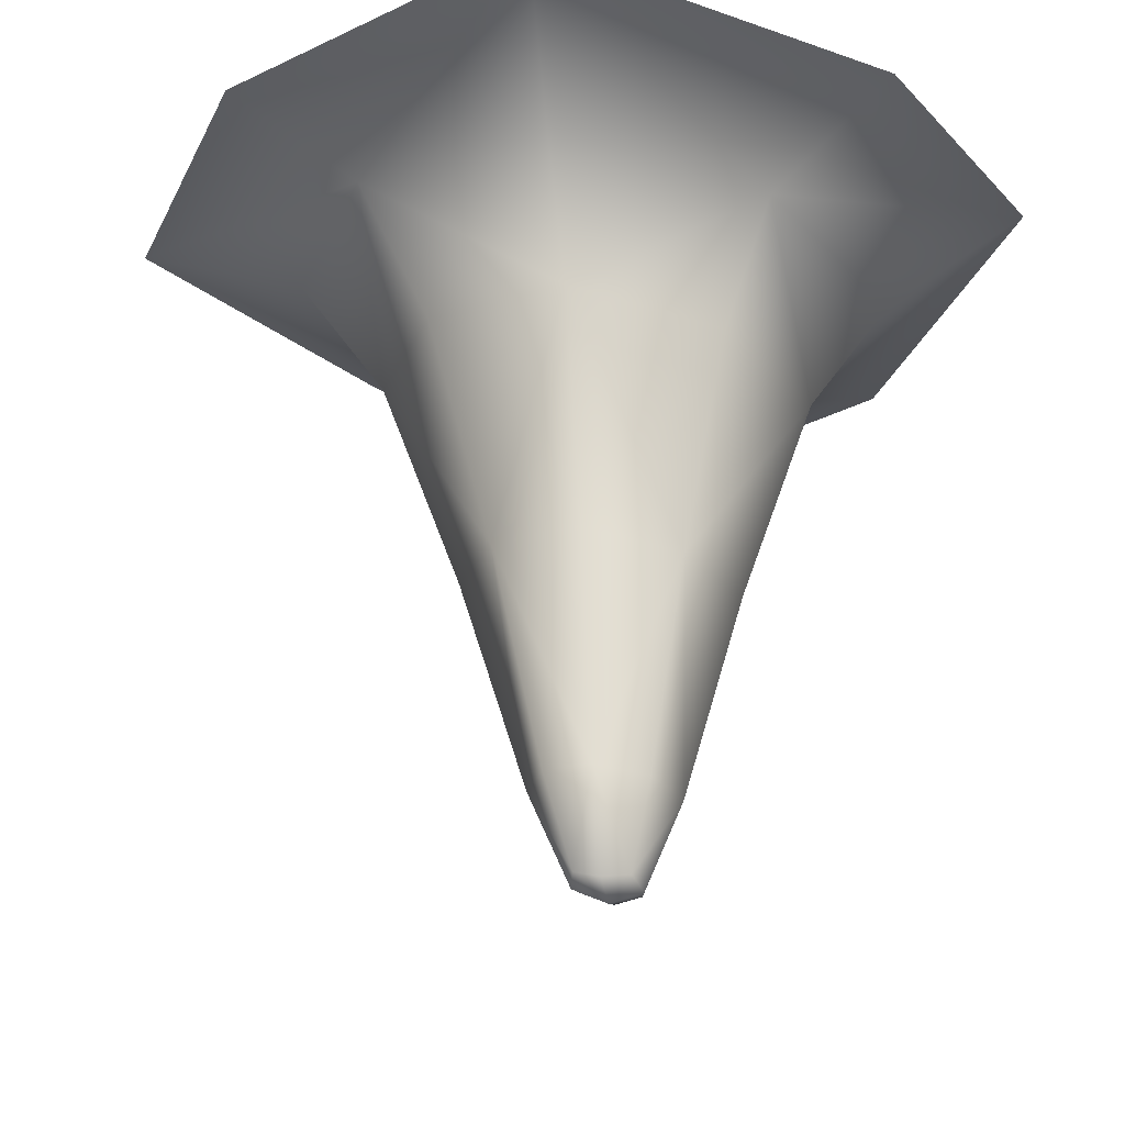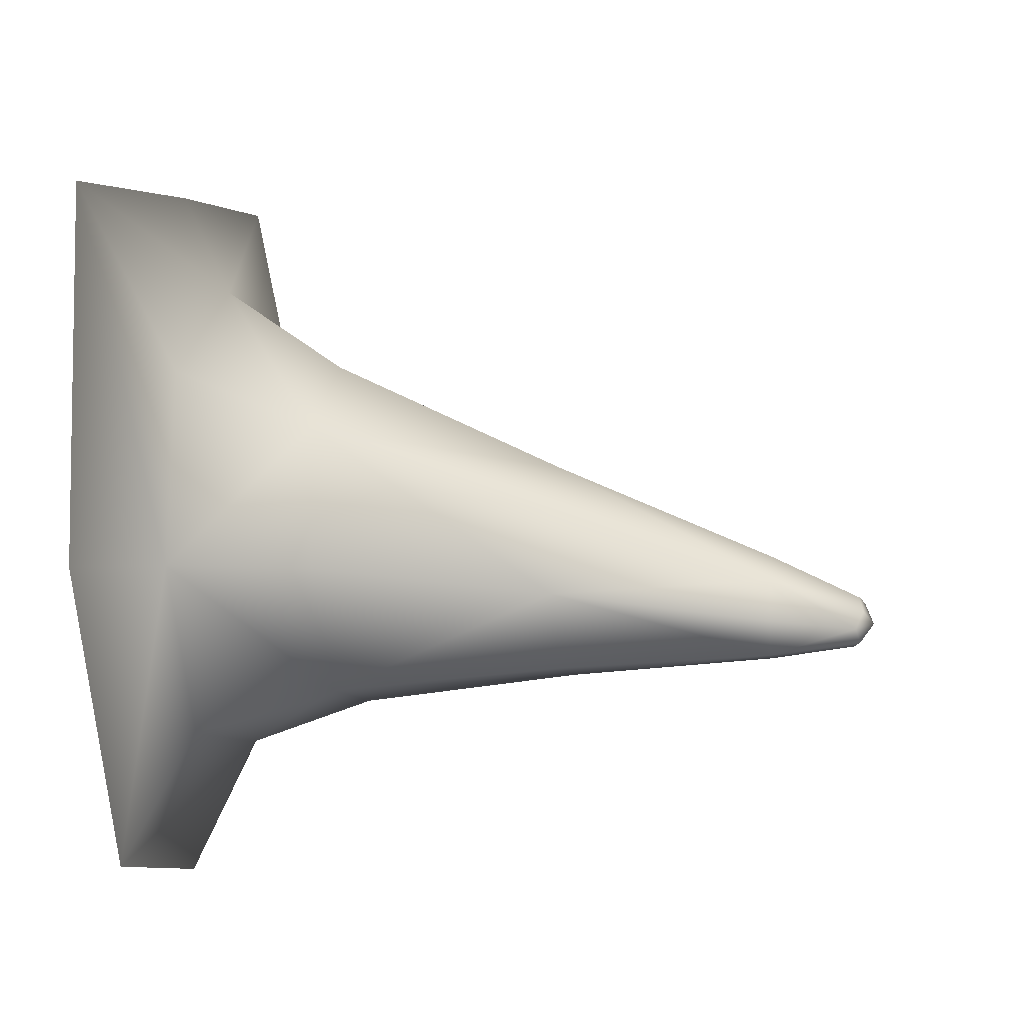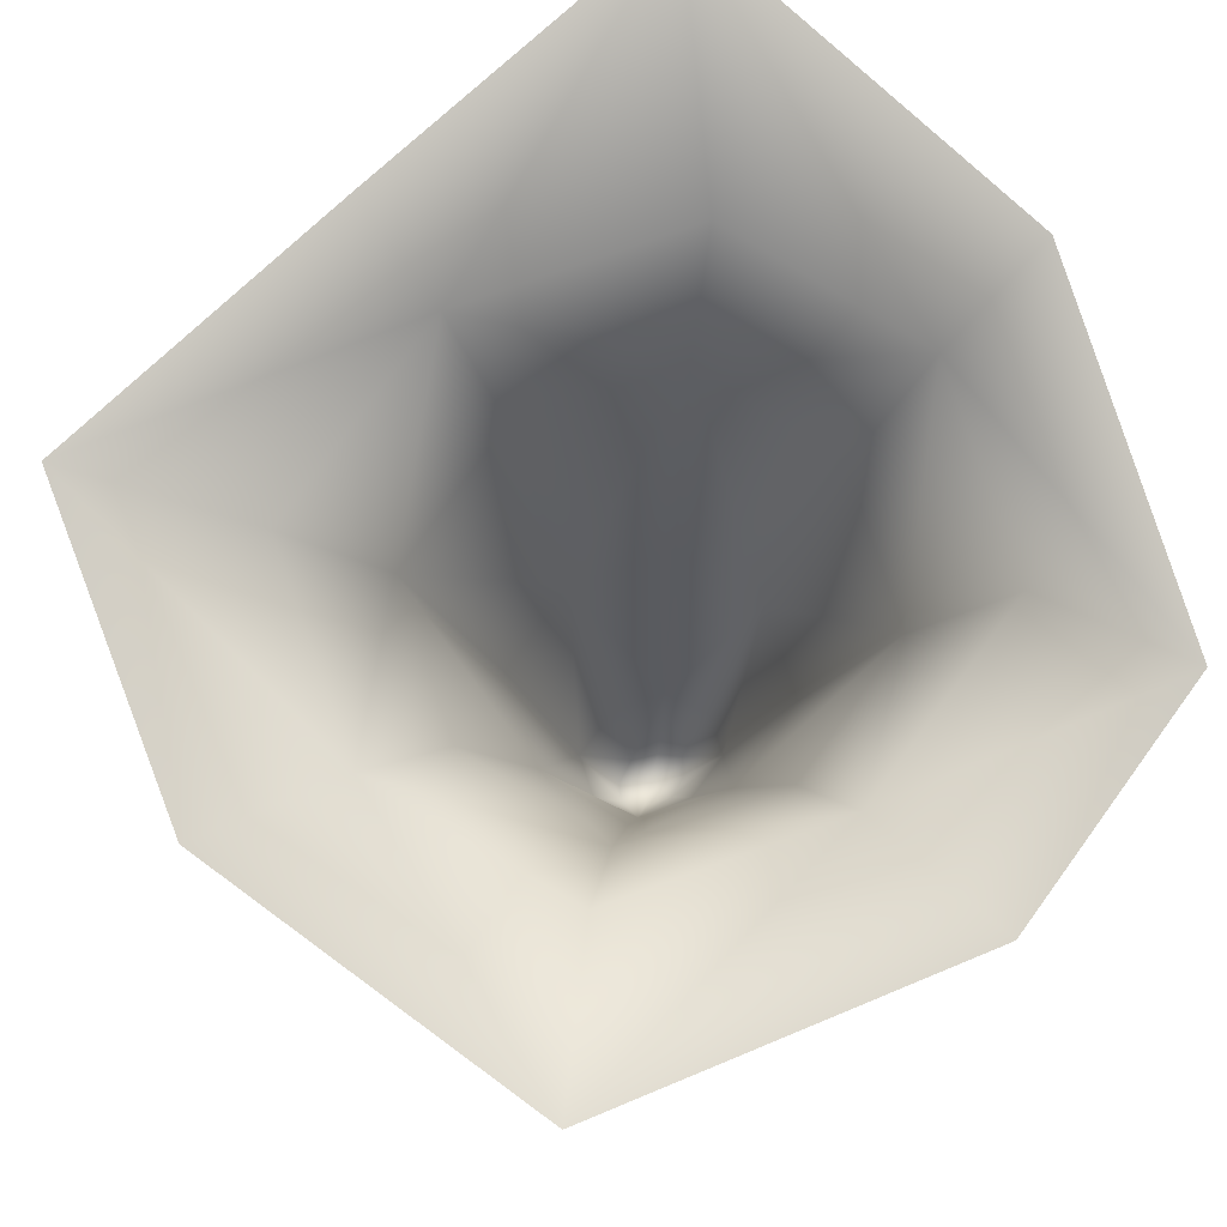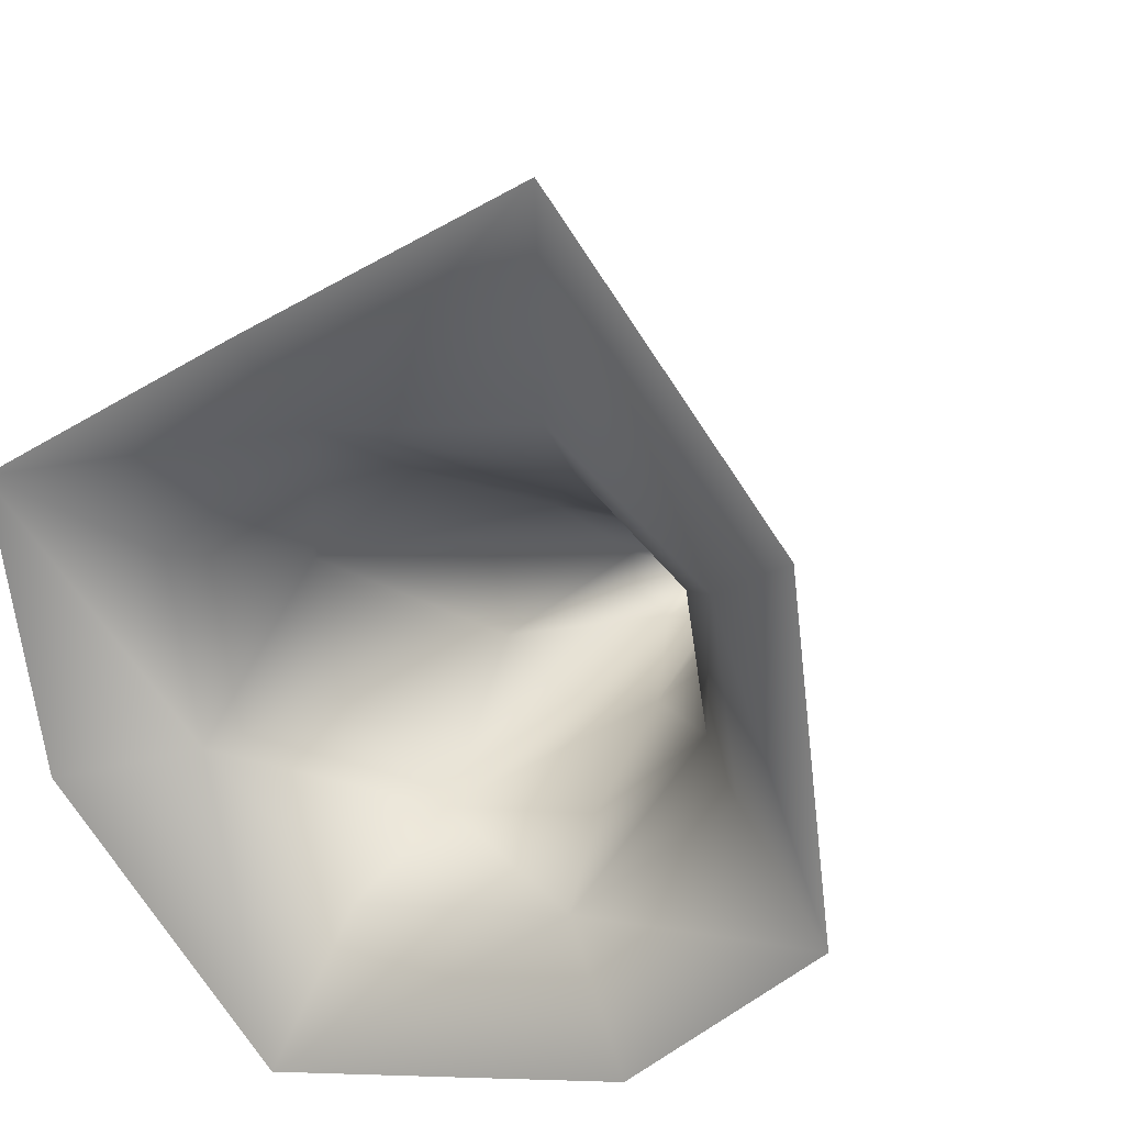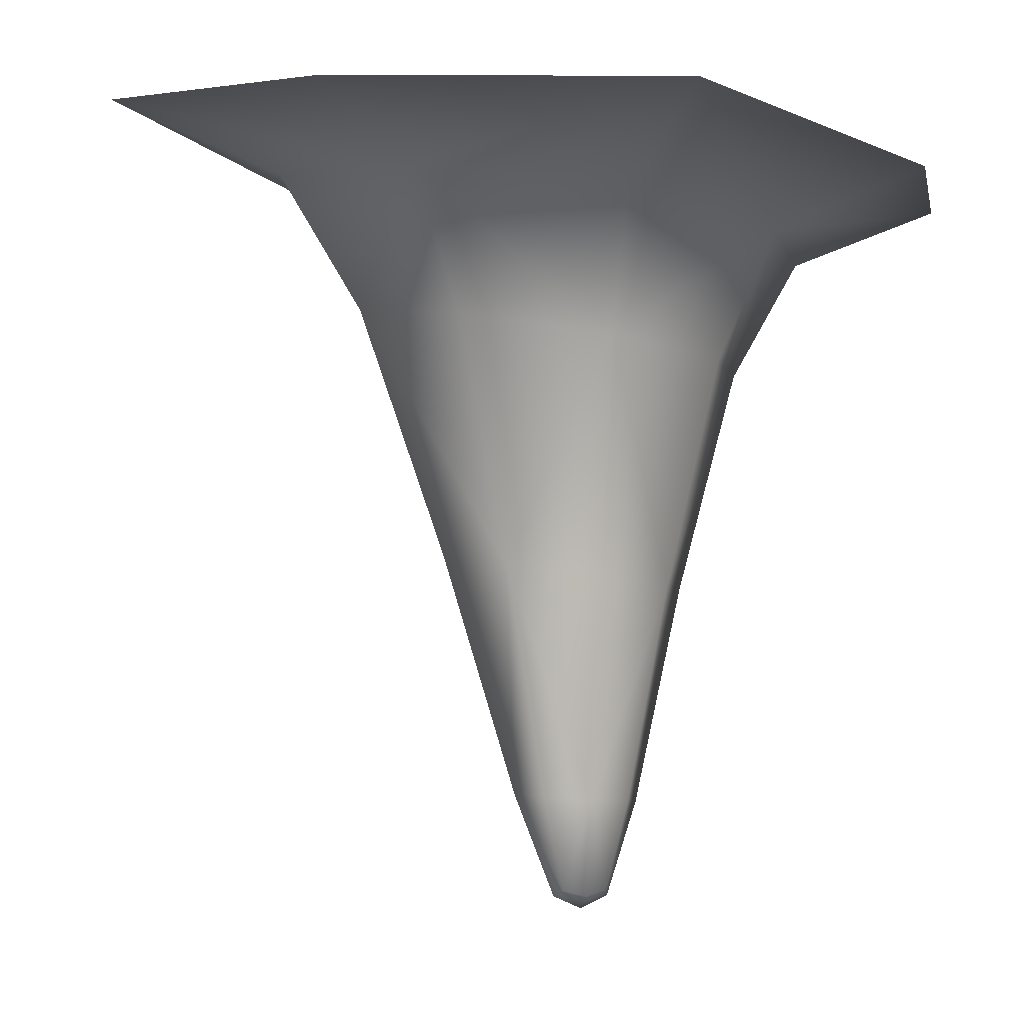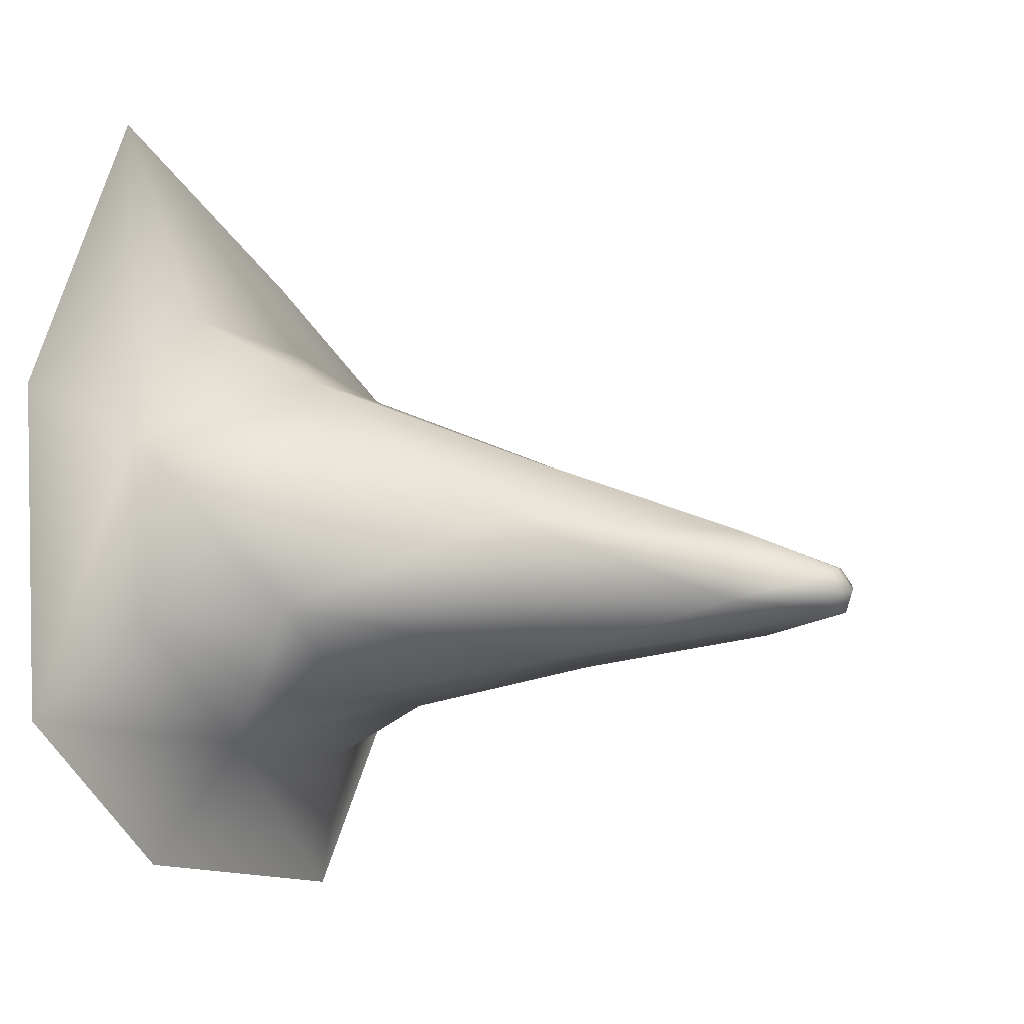
<metadata>
{"format":"obj","ext":"obj","renderer":"f3d","projection":"perspective","resolution":1024,"background":"white","views":[{"elev":-34.6,"azim":165.1,"up":"+Y"},{"elev":32.3,"azim":-79.4,"up":"+Z"},{"elev":77.6,"azim":166.0,"up":"+Y"},{"elev":14.8,"azim":-155.1,"up":"+Z"},{"elev":-6.5,"azim":140.3,"up":"+Y"},{"elev":-1.9,"azim":-61.4,"up":"+Z"}]}
</metadata>
<code>
g Ps-MainStalag86
v 36.09 -805.9 -7807
v 47.77 -805.8 -7817
v 51.67 -832 -7811
v 46.86 -833.8 -7806
v 63.76 -805.9 -7819
v 59.73 -833.8 -7812
v 56 -837.5 -7805
v 56 -837.5 -7805
v 52.38 -833.8 -7798
v 45.79 -832 -7801
v 46.86 -833.8 -7806
v 47.96 -804 -7786
v 37 -804.5 -7795
v 63.76 -805.9 -7819
v 74.74 -804.5 -7810
v 66.39 -832 -7809
v 59.73 -833.8 -7812
v 75.63 -804 -7798
v 65.26 -833.8 -7803
v 63.97 -803.2 -7788
v 60.51 -832 -7798
v -60.69 -616.4 -7845
v -2.627 -619.1 -7894
v 21.11 -635.5 -7855
v -28.71 -633.1 -7815
v 105.1 -614.6 -7910
v 87.56 -633.1 -7862
v 77.51 -671.5 -7844
v 30.79 -673.7 -7840
v -4.244 -671.5 -7811
v -0.3287 -664.8 -7767
v -23.14 -625.9 -7756
v 30.84 -658.2 -7736
v 21.18 -618.8 -7714
v 12.45 -595.9 -7648
v -52.33 -607 -7740
v 105.1 -614.6 -7910
v 172.3 -608.9 -7829
v 131.9 -625.9 -7820
v 87.56 -633.1 -7862
v 182.7 -598.8 -7739
v 137.4 -618.8 -7762
v 112.6 -658.2 -7769
v 108.7 -664.8 -7812
v 77.51 -671.5 -7844
v 101.4 -598.9 -7695
v 87.63 -616.4 -7721
v 77.56 -655.9 -7740
v 18.21 -740.5 -7809
v 20.67 -736.6 -7782
v 40.27 -732.7 -7763
v 69.66 -731.4 -7766
v 91.69 -732.7 -7784
v 89.23 -736.6 -7810
v 69.63 -740.5 -7830
v 40.24 -741.8 -7827
v 69.63 -740.5 -7830
f 39 38 41
f 38 39 37
f 40 37 39
f 39 45 40
f 45 39 44
f 44 54 45
f 54 44 43
f 39 43 44
f 43 39 42
f 41 42 39
f 42 41 47
f 46 47 41
f 47 46 35
f 47 43 42
f 43 47 48
f 54 18 15
f 18 54 53
f 43 53 54
f 53 43 52
f 48 52 43
f 52 48 33
f 47 33 48
f 33 47 34
f 35 34 47
f 34 35 32
f 36 32 35
f 32 36 22
f 52 18 53
f 18 52 20
f 32 33 34
f 33 32 31
f 20 21 18
f 21 20 12
f 52 12 20
f 12 52 51
f 33 51 52
f 51 33 50
f 31 50 33
f 50 31 30
f 32 30 31
f 30 32 25
f 22 25 32
f 25 22 24
f 23 24 22
f 24 23 26
f 12 51 50
f 30 25 24
f 12 9 21
f 26 27 24
f 30 49 50
f 24 29 30
f 29 24 28
f 27 28 24
f 56 28 57
f 28 56 29
f 54 55 45
f 55 54 14
f 15 14 54
f 14 15 16
f 18 16 15
f 16 18 19
f 21 19 18
f 19 21 8
f 9 8 21
f 8 9 10
f 12 10 9
f 10 12 13
f 50 13 12
f 13 50 1
f 49 1 50
f 1 49 56
f 30 56 49
f 56 30 29
f 13 1 10
f 11 10 1
f 10 11 8
f 19 8 16
f 17 16 8
f 16 17 14
f 7 4 3
f 1 3 4
f 3 1 2
f 56 2 1
f 2 56 5
f 57 5 56
f 2 5 3
f 6 3 5
f 3 6 7

</code>
